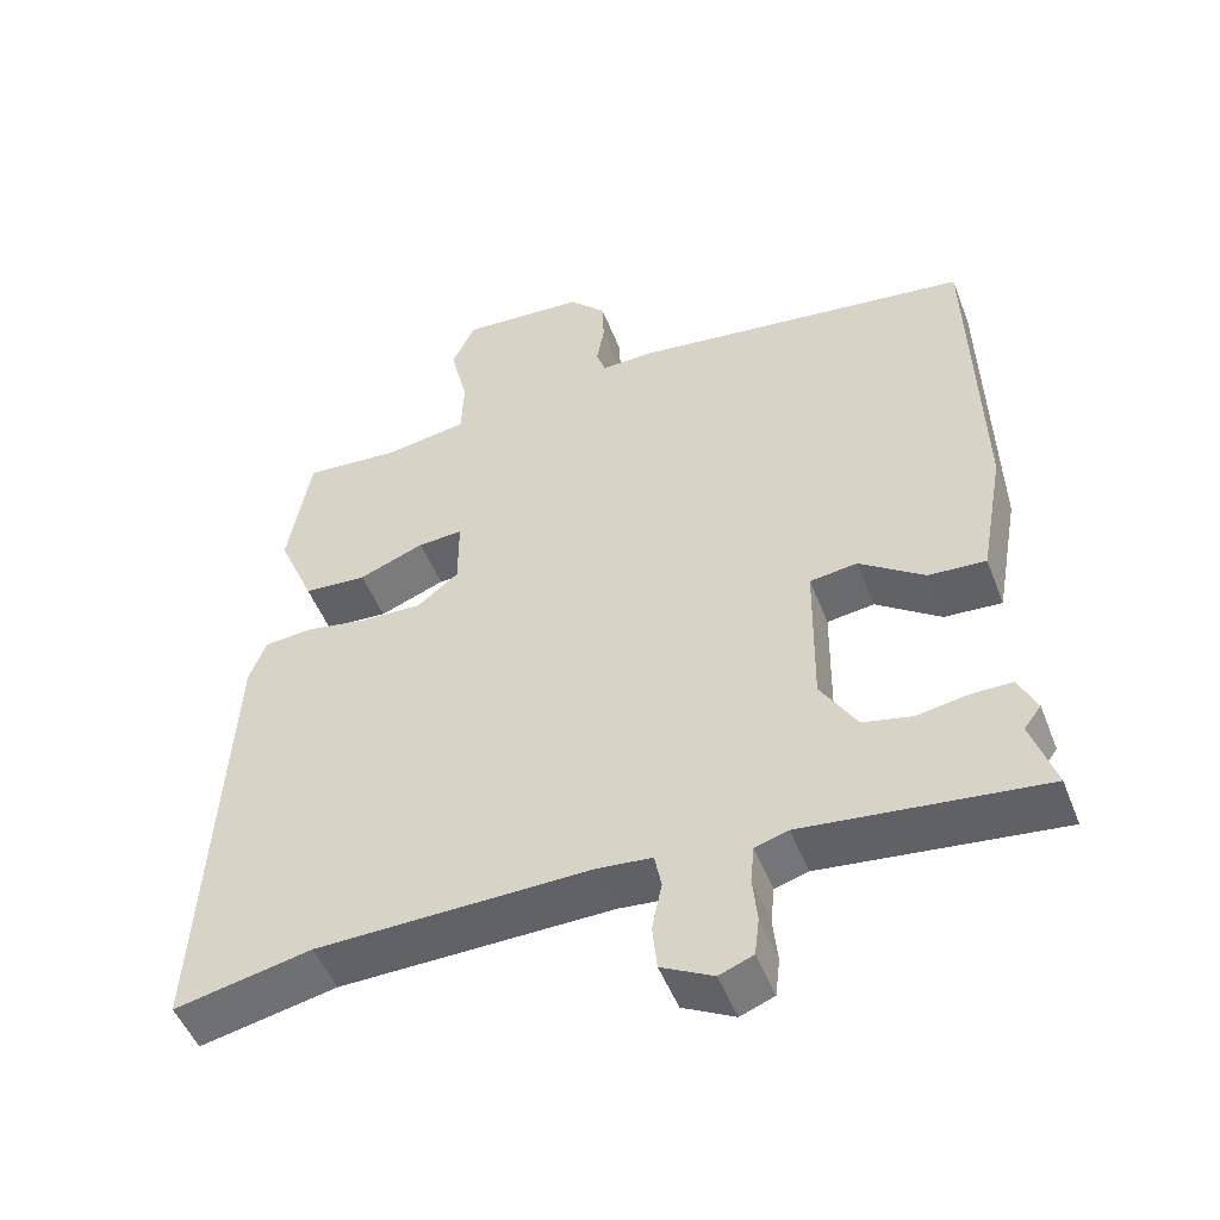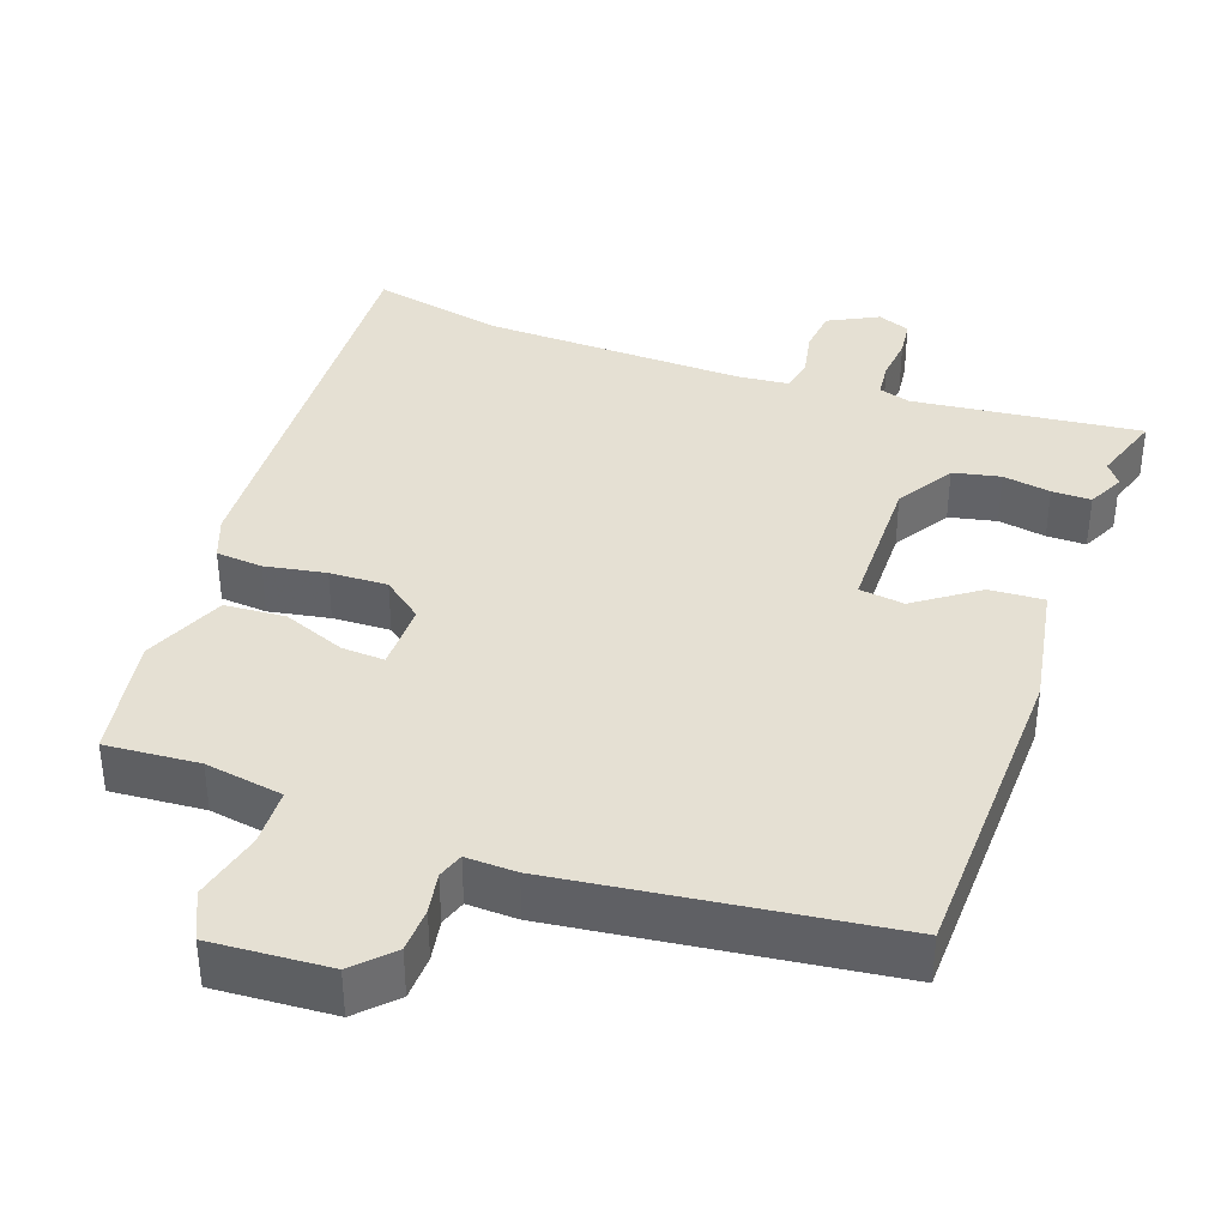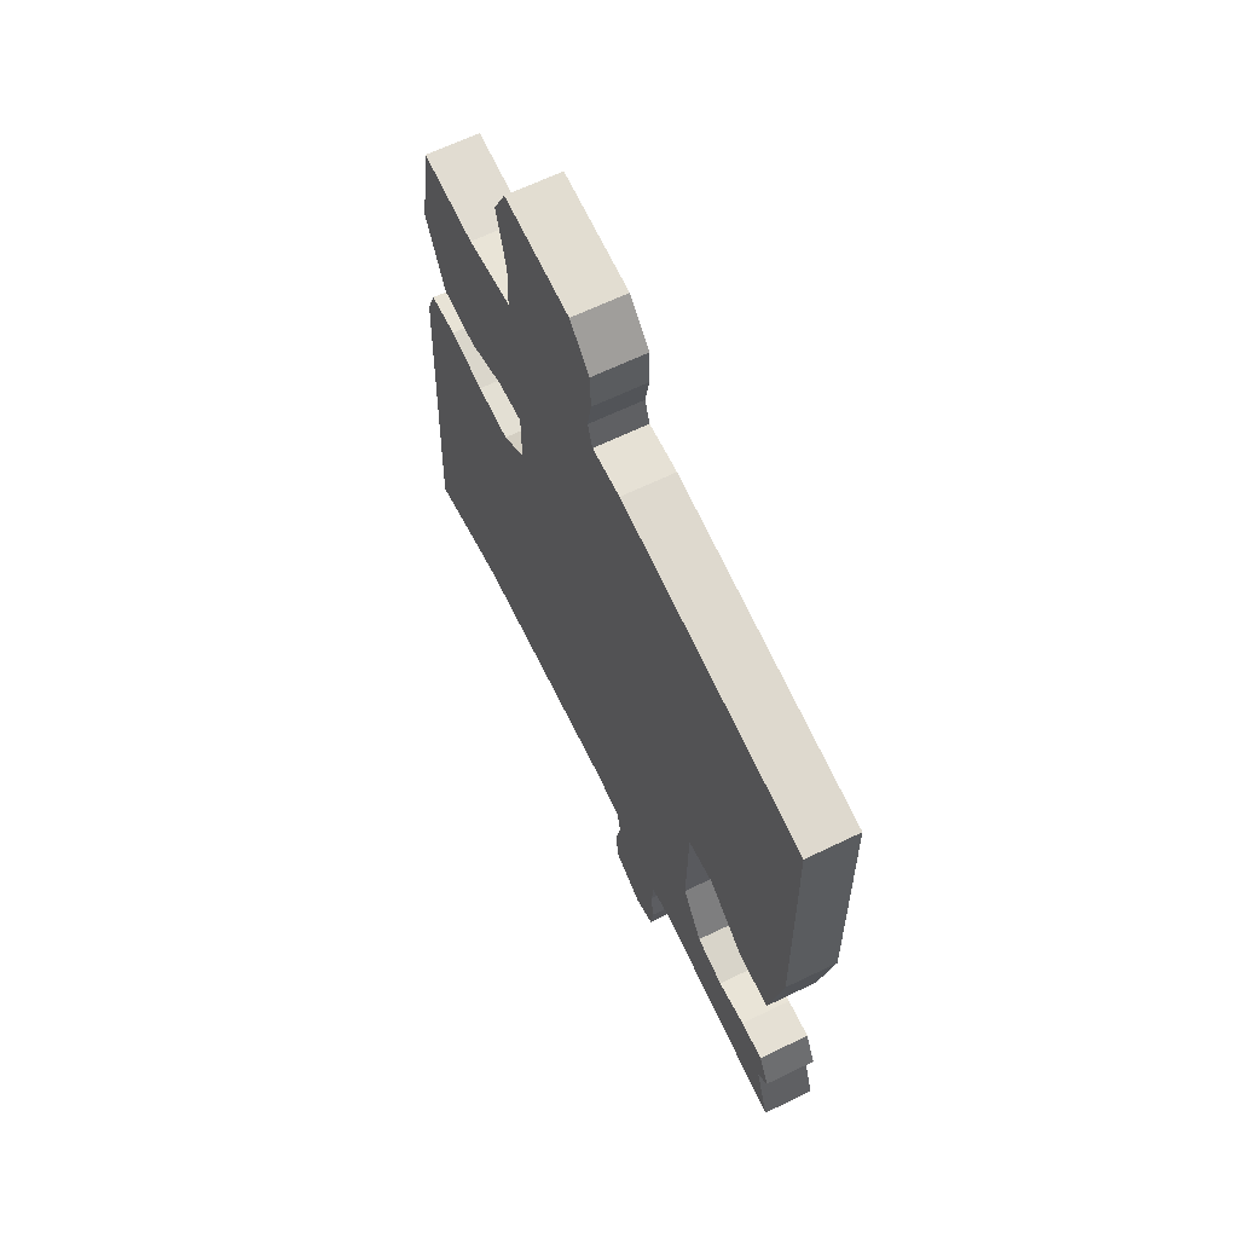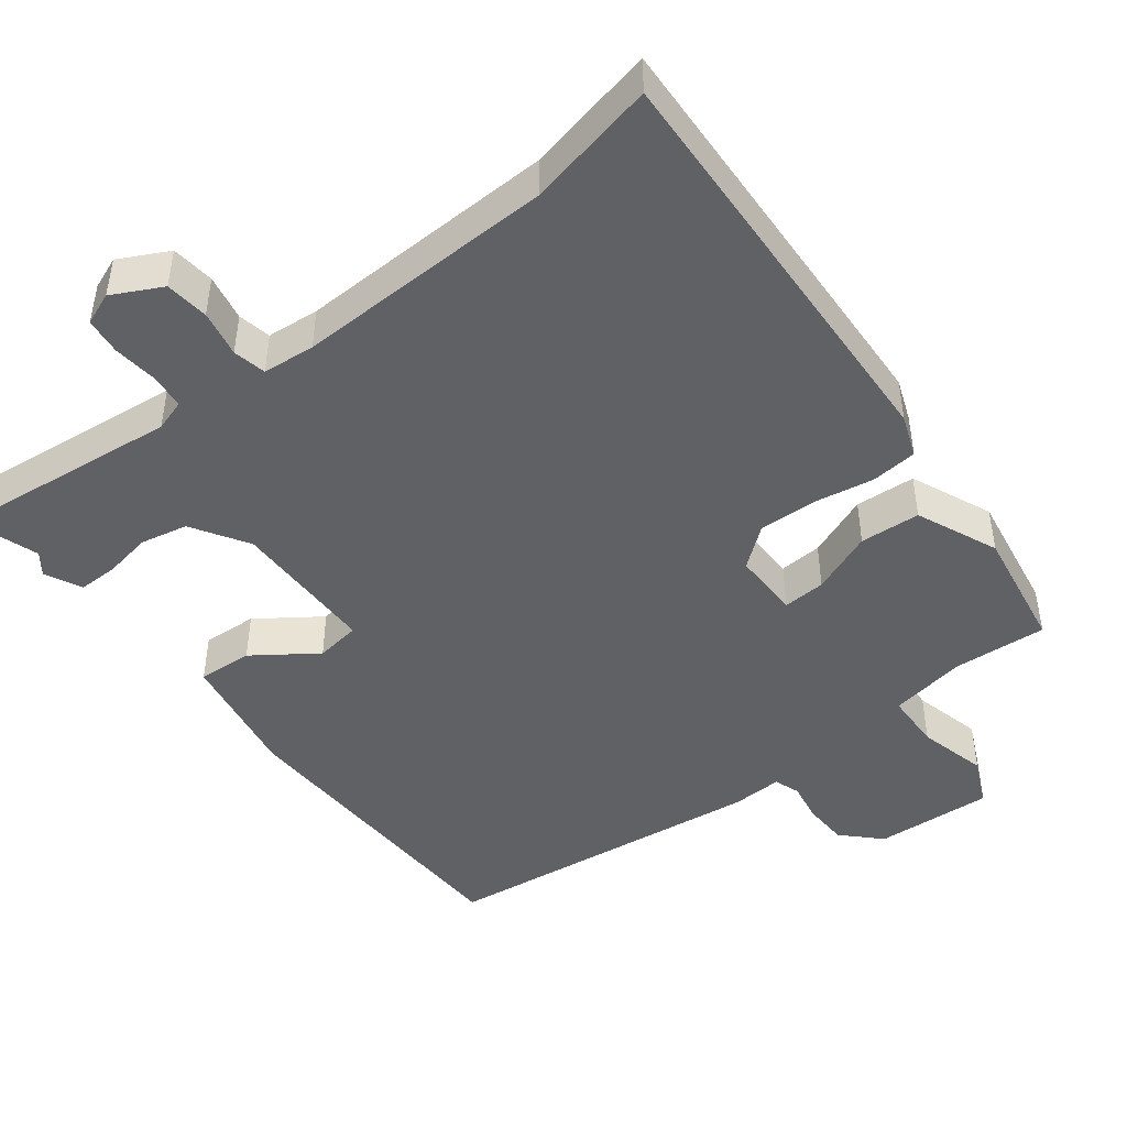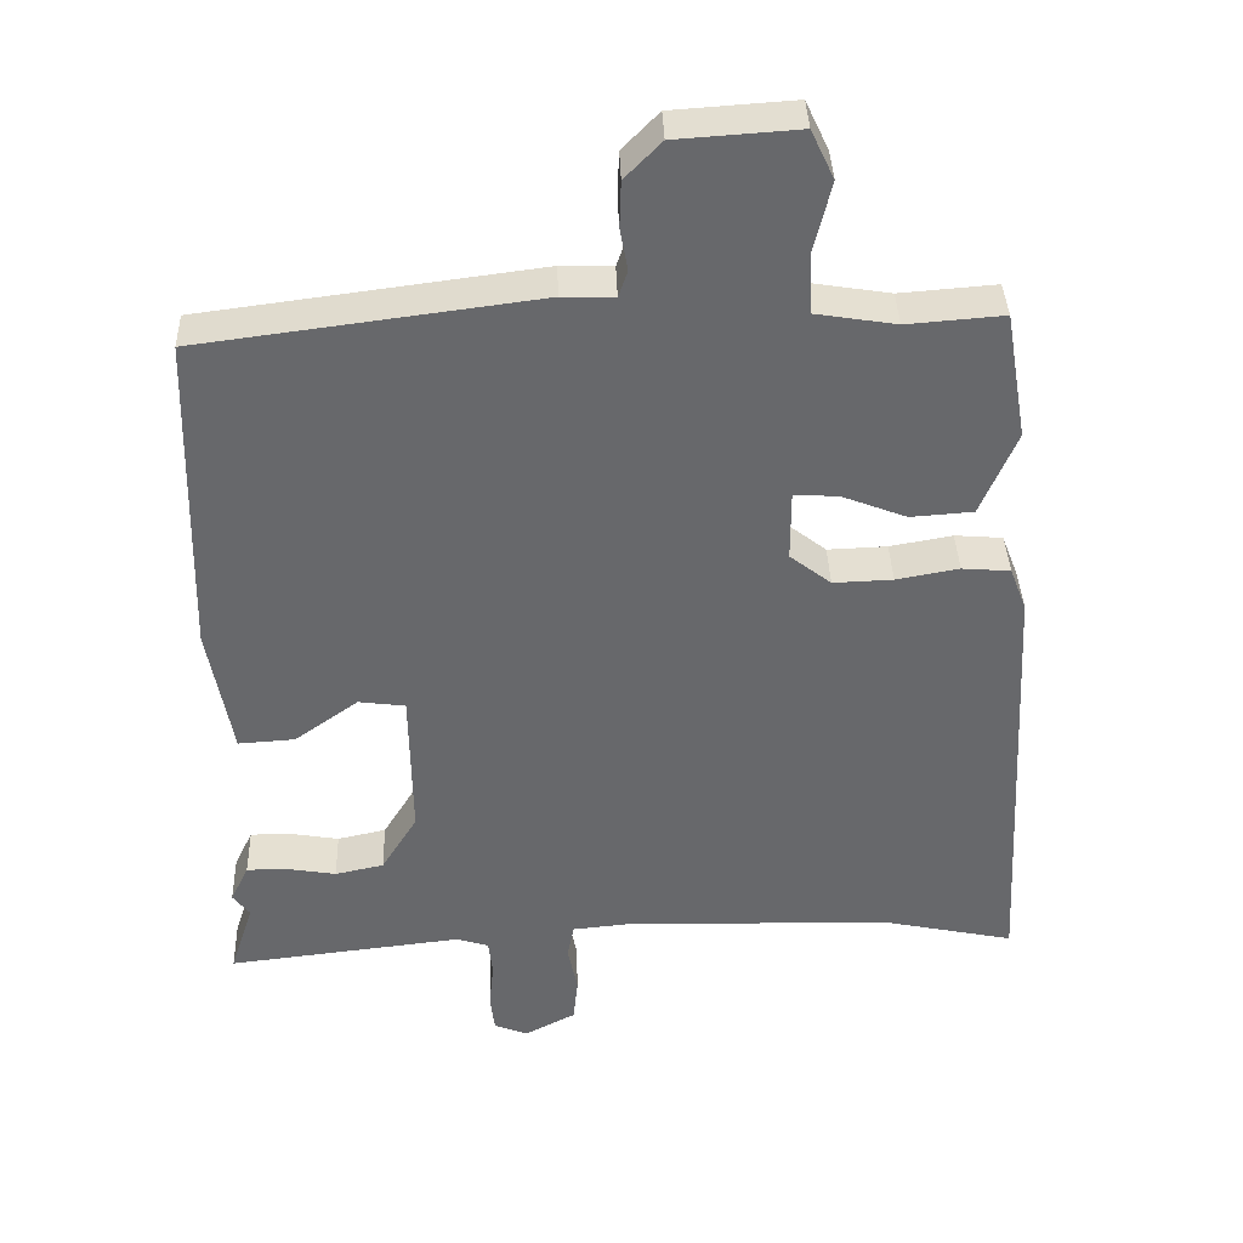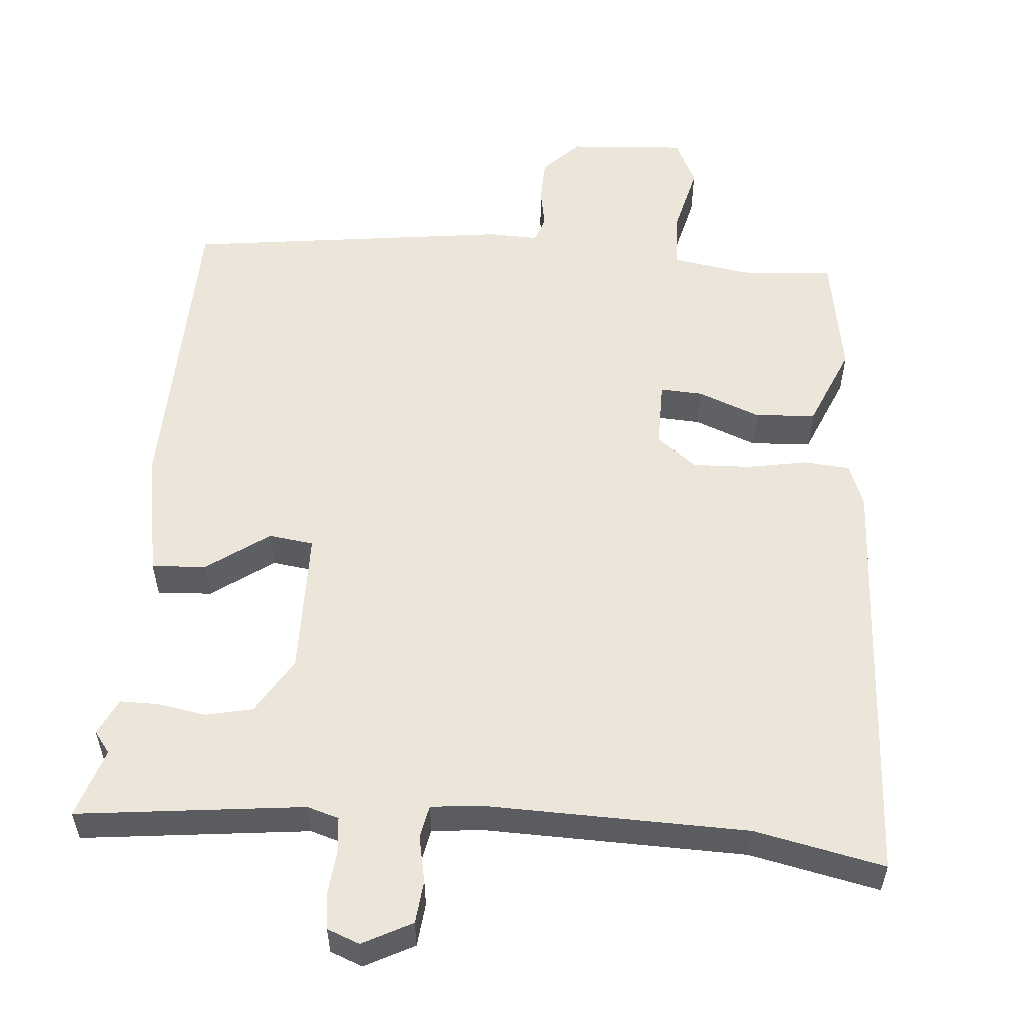
<metadata>
{"format":"obj","ext":"obj","renderer":"f3d","projection":"perspective","resolution":1024,"background":"white","views":[{"elev":-50.1,"azim":20.9,"up":"+Z"},{"elev":38.0,"azim":19.8,"up":"+Y"},{"elev":65.4,"azim":64.1,"up":"+Z"},{"elev":-46.2,"azim":-142.0,"up":"+Y"},{"elev":37.7,"azim":178.1,"up":"+Z"},{"elev":55.4,"azim":-175.2,"up":"+Y"}]}
</metadata>
<code>
v 0.488 0.07 0.468
v 0.499 0.07 0.041
v 0.468 0.07 -0.131
v 0.394 0.07 -0.126
v 0.31 0.07 -0.066
v 0.249 0.07 -0.074
v 0.246 0.07 -0.272
v 0.293 0.07 -0.349
v 0.357 0.07 -0.363
v 0.422 0.07 -0.352
v 0.475 0.07 -0.352
v 0.499 0.07 -0.402
v 0.477 0.07 -0.431
v 0.508 0.07 -0.526
v 0.2 0.07 -0.49
v 0.157 0.07 -0.503
v 0.152 0.07 -0.551
v 0.158 0.07 -0.611
v 0.152 0.07 -0.661
v 0.108 0.07 -0.678
v 0.041 0.07 -0.643
v 0.035 0.07 -0.584
v 0.048 0.07 -0.521
v 0.039 0.07 -0.476
v -0.032 0.07 -0.469
v -0.386 0.07 -0.476
v -0.563 0.07 -0.513
v -0.532 0.07 0.065
v -0.51 0.07 0.122
v -0.447 0.07 0.127
v -0.365 0.07 0.112
v -0.287 0.07 0.109
v -0.233 0.07 0.151
v -0.233 0.07 0.243
v -0.291 0.07 0.24
v -0.376 0.07 0.207
v -0.458 0.07 0.213
v -0.505 0.07 0.324
v -0.476 0.07 0.491
v -0.35 0.07 0.481
v -0.244 0.07 0.498
v -0.241 0.07 0.576
v -0.264 0.07 0.67
v -0.234 0.07 0.734
v -0.074 0.07 0.723
v -0.026 0.07 0.674
v -0.024 0.07 0.614
v -0.034 0.07 0.559
v -0.022 0.07 0.524
v 0.046 0.07 0.526
v 0.488 0 0.468
v 0.499 0 0.041
v 0.468 0 -0.131
v 0.394 0 -0.126
v 0.31 0 -0.066
v 0.249 0 -0.074
v 0.246 0 -0.272
v 0.293 0 -0.349
v 0.357 0 -0.363
v 0.422 0 -0.352
v 0.475 0 -0.352
v 0.499 0 -0.402
v 0.477 0 -0.431
v 0.508 0 -0.526
v 0.2 0 -0.49
v 0.157 0 -0.503
v 0.152 0 -0.551
v 0.158 0 -0.611
v 0.152 0 -0.661
v 0.108 0 -0.678
v 0.041 0 -0.643
v 0.035 0 -0.584
v 0.048 0 -0.521
v 0.039 0 -0.476
v -0.032 0 -0.469
v -0.386 0 -0.476
v -0.563 0 -0.513
v -0.532 0 0.065
v -0.51 0 0.122
v -0.447 0 0.127
v -0.365 0 0.112
v -0.287 0 0.109
v -0.233 0 0.151
v -0.233 0 0.243
v -0.291 0 0.24
v -0.376 0 0.207
v -0.458 0 0.213
v -0.505 0 0.324
v -0.476 0 0.491
v -0.35 0 0.481
v -0.244 0 0.498
v -0.241 0 0.576
v -0.264 0 0.67
v -0.234 0 0.734
v -0.074 0 0.723
v -0.026 0 0.674
v -0.024 0 0.614
v -0.034 0 0.559
v -0.022 0 0.524
v 0.046 0 0.526
f 49 50 1 2
f 45 46 47 48
f 43 44 45 48
f 42 43 48 49
f 41 42 49 2
f 37 38 39 40
f 35 36 37 40
f 34 35 40 41
f 28 29 30 31
f 26 27 28 31
f 25 26 31 32
f 24 25 32 33
f 20 21 22 23
f 20 23 24
f 17 18 19 20
f 16 17 20 24
f 15 16 24 33
f 13 14 15
f 9 10 11 12
f 8 9 12 13
f 2 3 4 5
f 34 41 2 5
f 33 34 5 6
f 15 33 6 7
f 8 13 15
f 7 8 15
f 52 51 100 99
f 98 97 96 95
f 98 95 94 93
f 99 98 93 92
f 52 99 92 91
f 90 89 88 87
f 90 87 86 85
f 91 90 85 84
f 81 80 79 78
f 81 78 77 76
f 82 81 76 75
f 83 82 75 74
f 73 72 71 70
f 74 73 70
f 70 69 68 67
f 74 70 67 66
f 83 74 66 65
f 65 64 63
f 62 61 60 59
f 63 62 59 58
f 55 54 53 52
f 55 52 91 84
f 56 55 84 83
f 57 56 83 65
f 65 63 58
f 65 58 57
f 1 51 52 2
f 2 52 53 3
f 3 53 54 4
f 4 54 55 5
f 5 55 56 6
f 6 56 57 7
f 7 57 58 8
f 8 58 59 9
f 9 59 60 10
f 10 60 61 11
f 11 61 62 12
f 12 62 63 13
f 13 63 64 14
f 14 64 65 15
f 15 65 66 16
f 16 66 67 17
f 17 67 68 18
f 18 68 69 19
f 19 69 70 20
f 20 70 71 21
f 21 71 72 22
f 22 72 73 23
f 23 73 74 24
f 24 74 75 25
f 25 75 76 26
f 26 76 77 27
f 27 77 78 28
f 28 78 79 29
f 29 79 80 30
f 30 80 81 31
f 31 81 82 32
f 32 82 83 33
f 33 83 84 34
f 34 84 85 35
f 35 85 86 36
f 36 86 87 37
f 37 87 88 38
f 38 88 89 39
f 39 89 90 40
f 40 90 91 41
f 41 91 92 42
f 42 92 93 43
f 43 93 94 44
f 44 94 95 45
f 45 95 96 46
f 46 96 97 47
f 47 97 98 48
f 48 98 99 49
f 49 99 100 50
f 50 100 51 1

</code>
